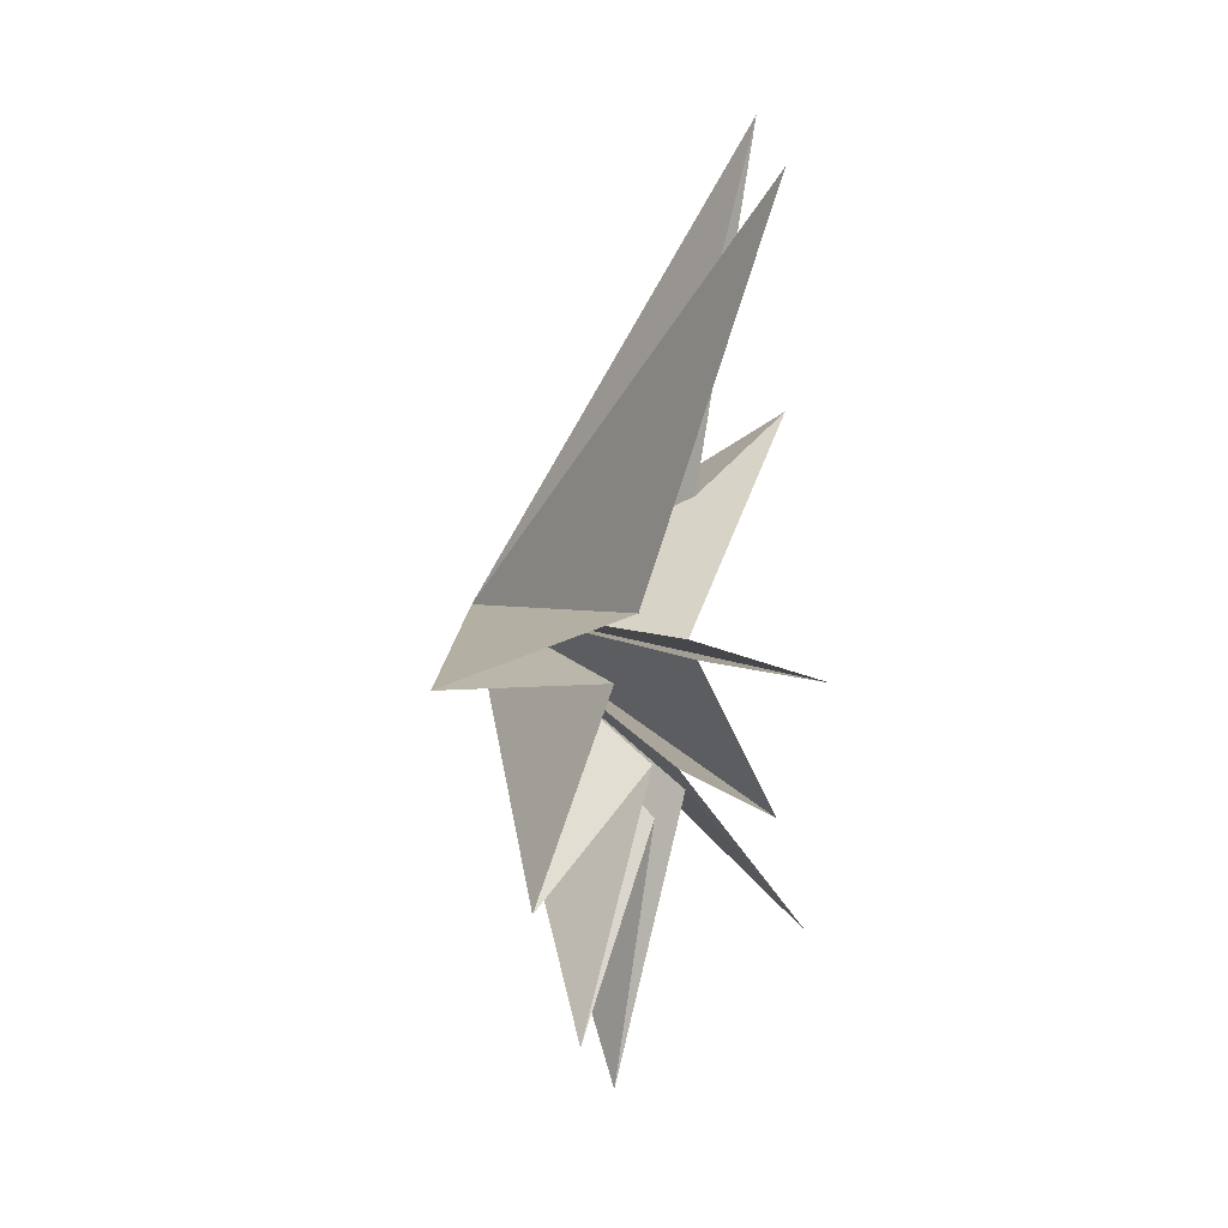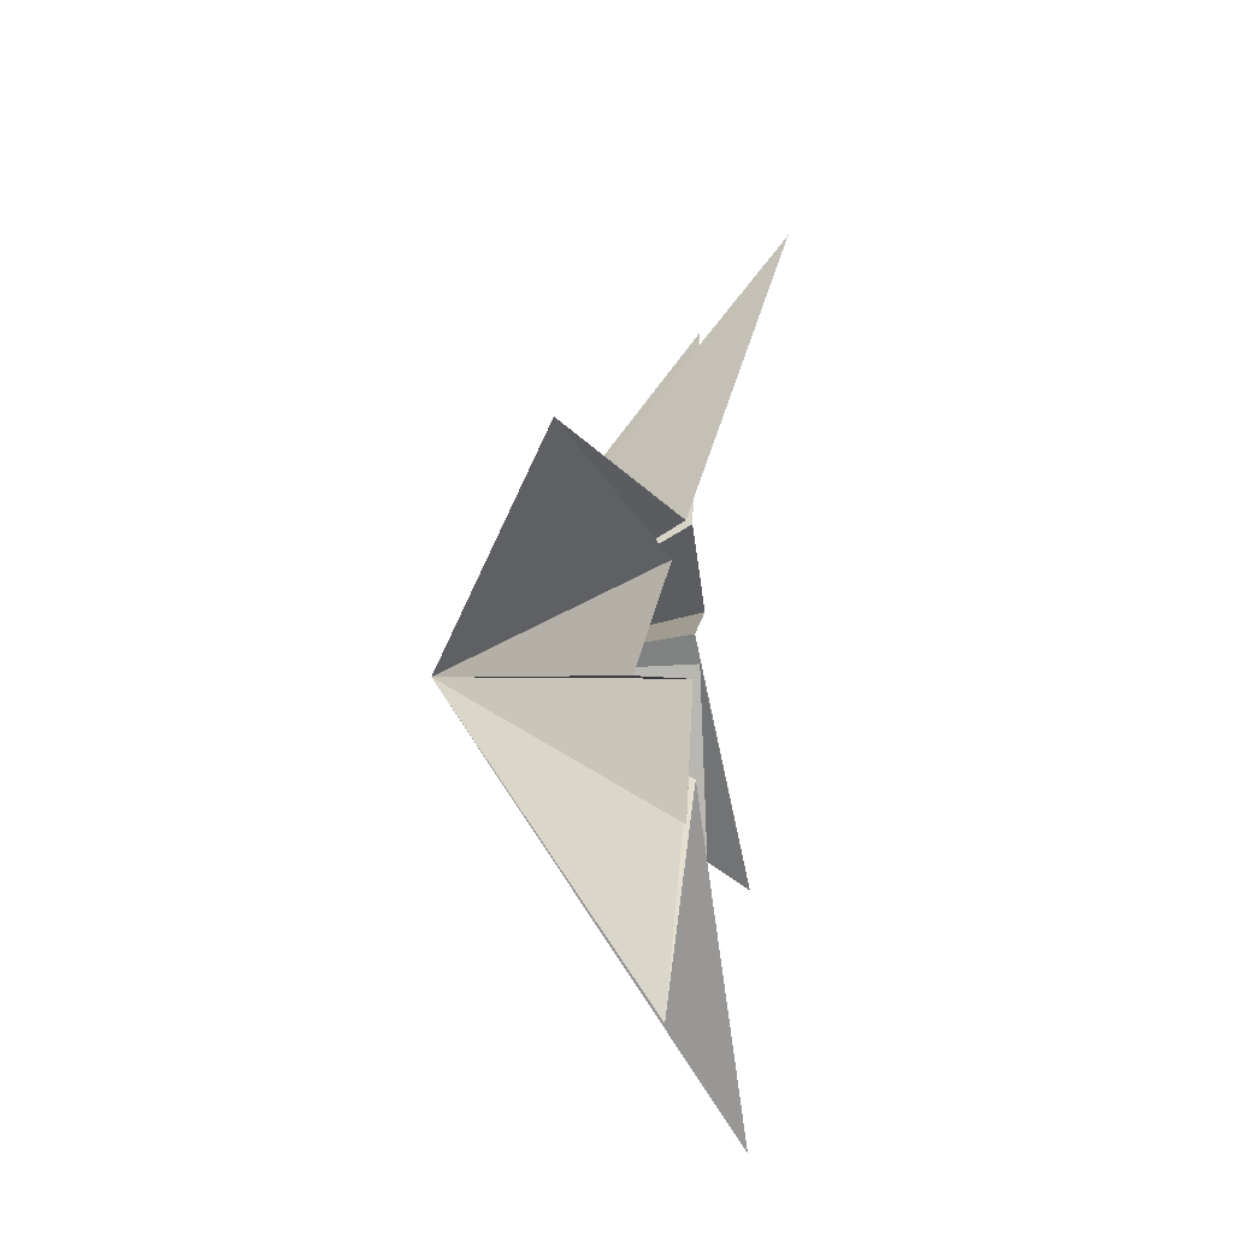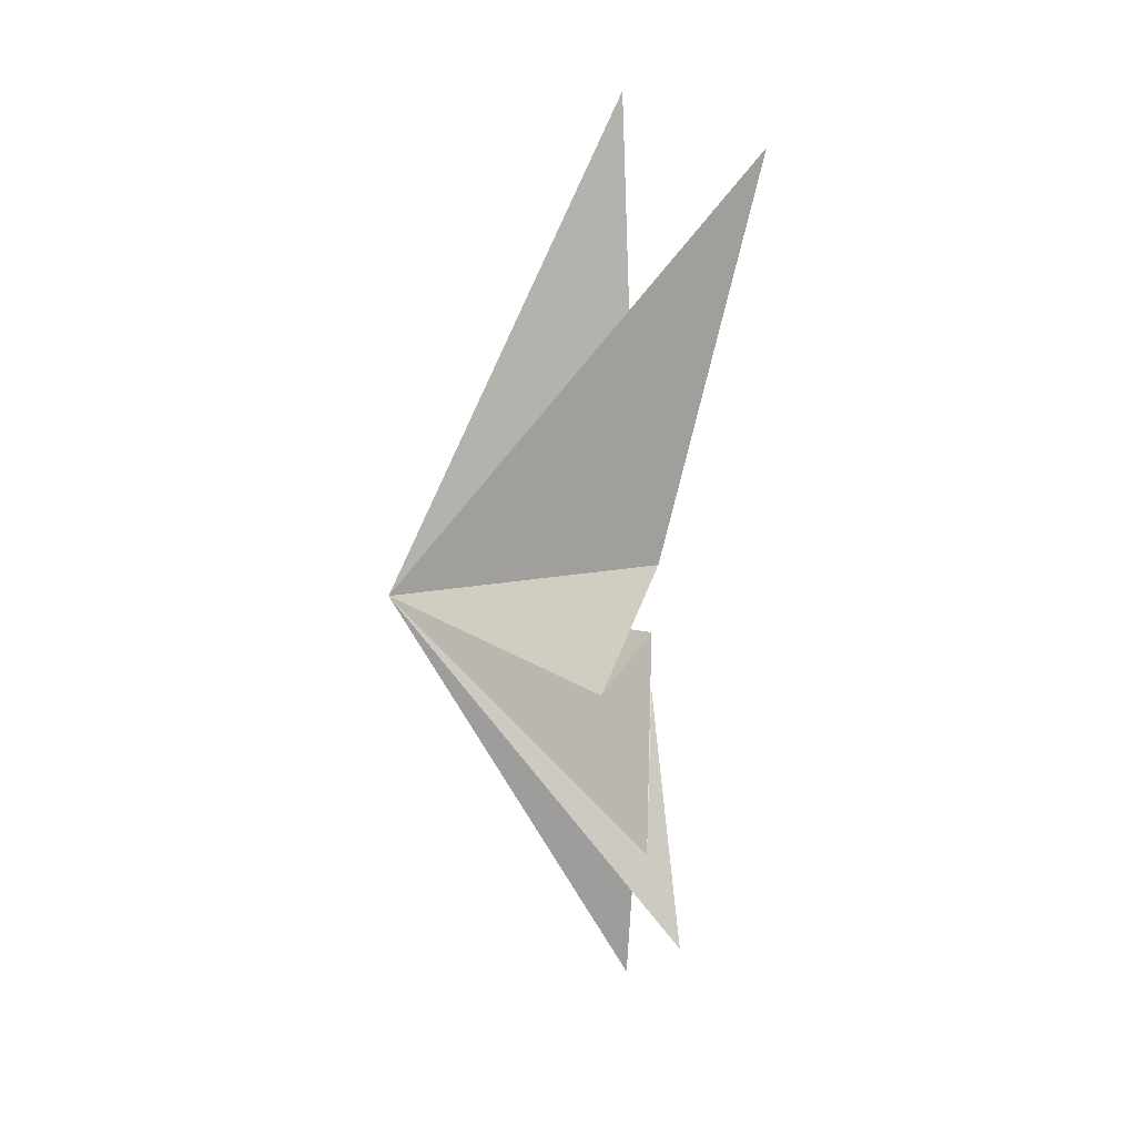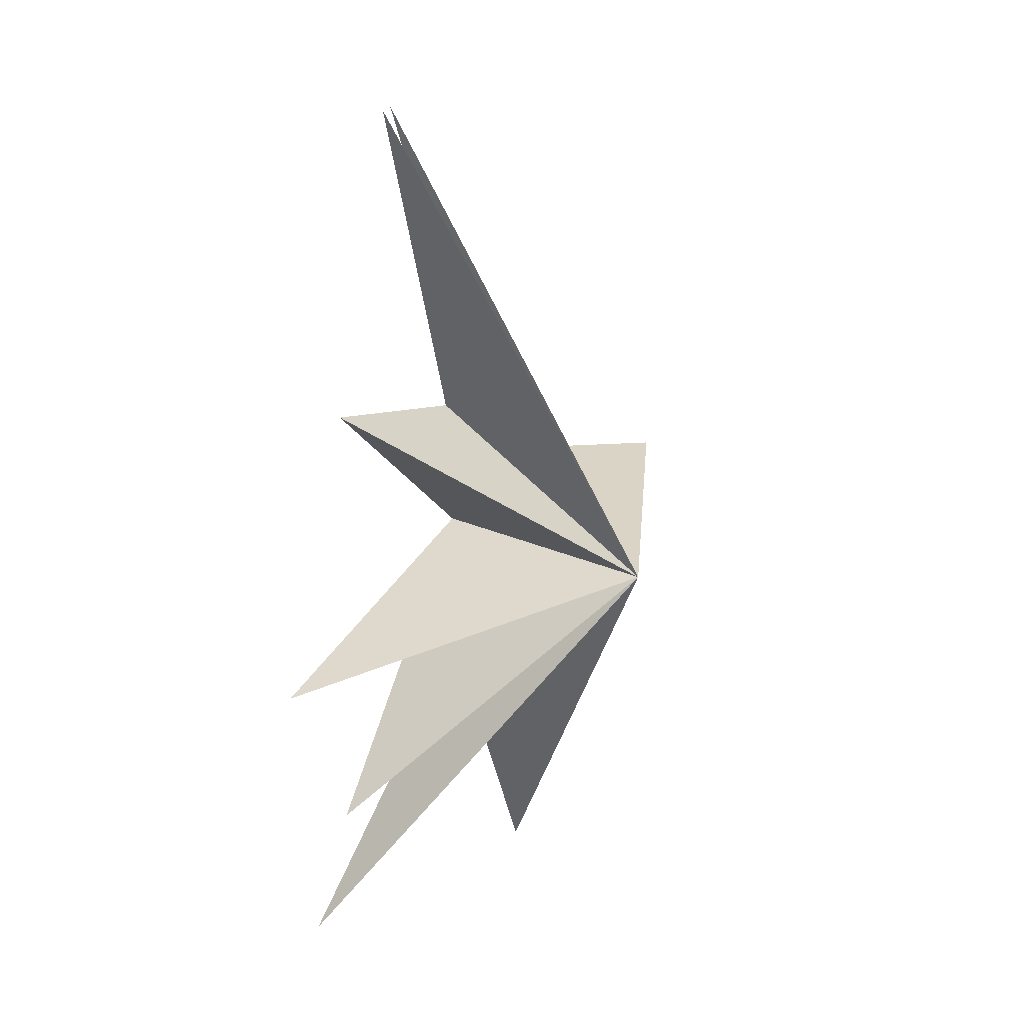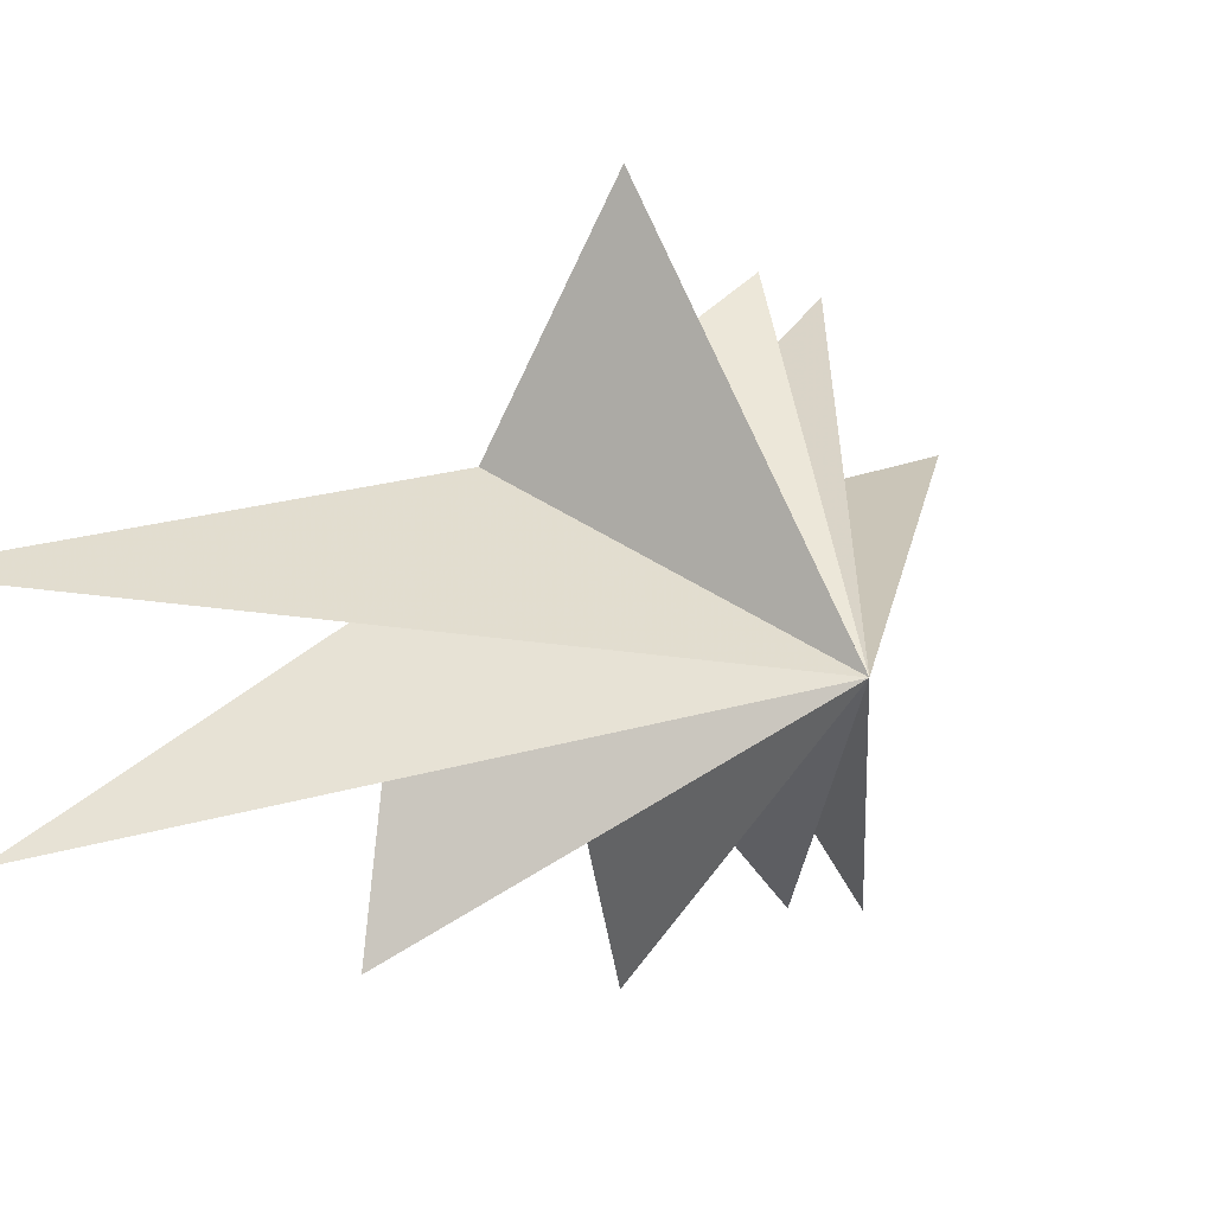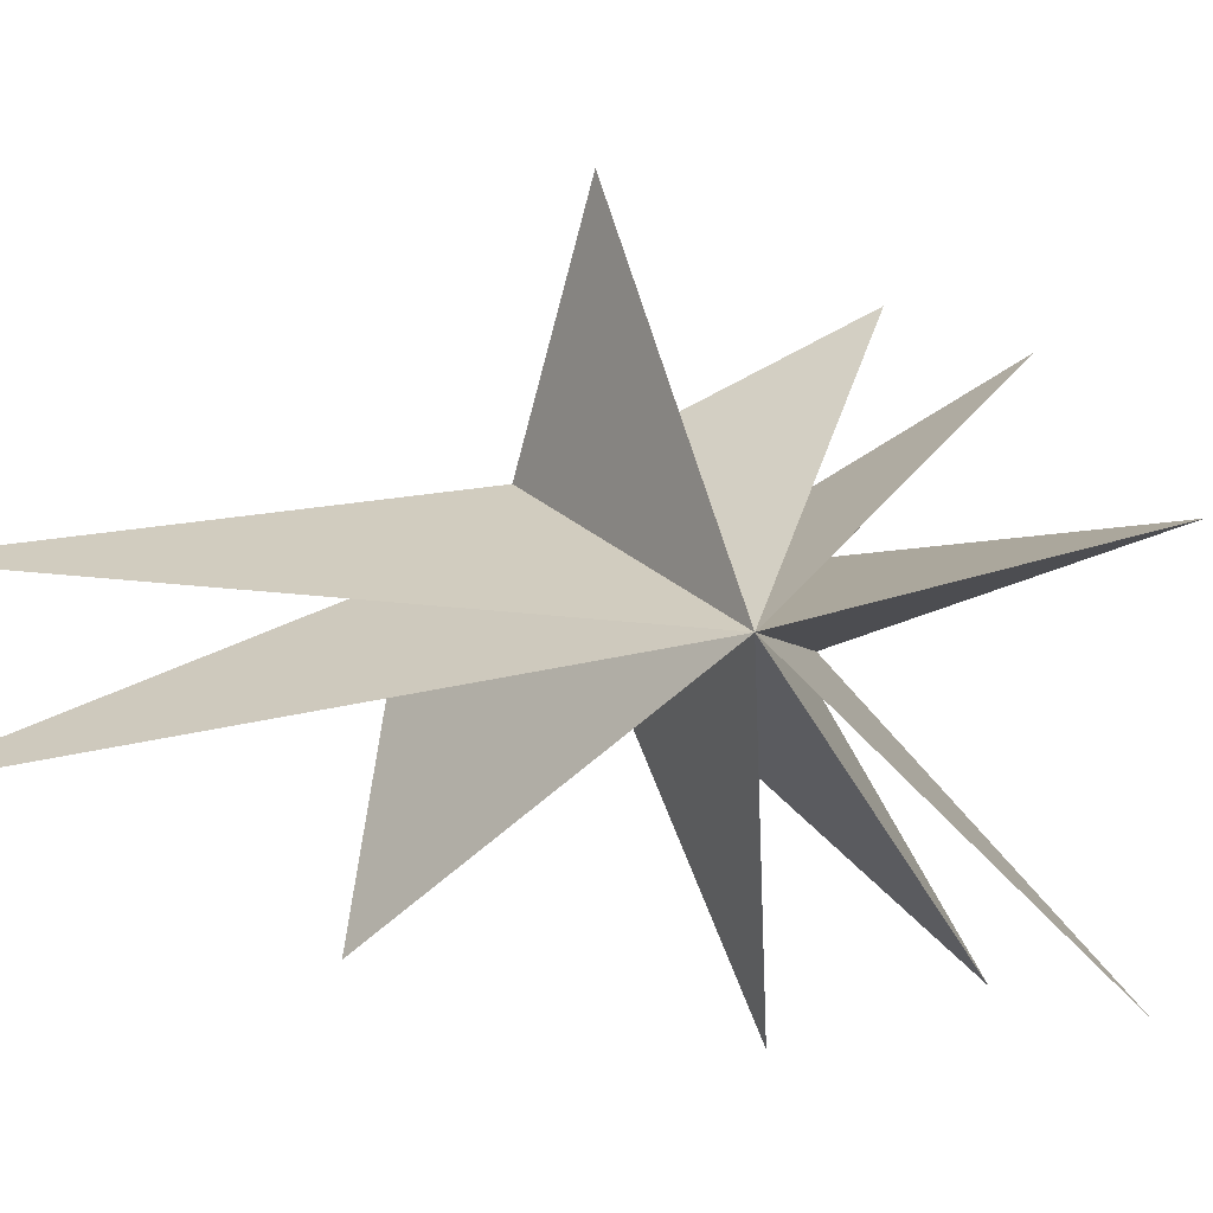
<metadata>
{"format":"obj","ext":"obj","renderer":"f3d","projection":"perspective","resolution":1024,"background":"white","views":[{"elev":20.0,"azim":-152.0,"up":"+Z"},{"elev":-34.3,"azim":-174.6,"up":"+Z"},{"elev":27.6,"azim":168.4,"up":"+Z"},{"elev":18.2,"azim":30.9,"up":"+Z"},{"elev":3.9,"azim":38.8,"up":"+Y"},{"elev":-7.8,"azim":71.7,"up":"+Y"}]}
</metadata>
<code>
v -0.00764 0.38 -3.011
v 0.5539 1.314 -9.885
v -0.02455 -1.198 -2.906
v -0.692 -7.23 -9.304
v 0.2486 -1.368 -2.491
v -0.003172 -6.709 -5.939
v -0.1655 -1.469 0.3184
v -0.9428 -7.762 -2.32
v -0.08496 -1.137 0.9347
v -0.07631 -6.385 5.133
v -0.06956 -1.437 4.321
v -0.2612 -3.921 12.58
v 0.3309 -0.09855 3.768
v -2.745 0.02341 12.17
v -0.07025 1.348 2.371
v 2.372 6.059 1.75
v 0.2178 1.951 0.8643
v 0.871 4.547 -3.807
v -0.1189 0.7247 -1.494
v -0.1204 4.192 -7.061
v 6.169 -1.777 0.5411
f 21 3 2
f 2 1 21
f 20 19 21
f 3 21 4
f 6 5 21
f 21 7 6
f 8 7 21
f 21 5 4
f 21 13 12
f 21 1 20
f 21 9 8
f 9 21 10
f 11 10 21
f 11 21 12
f 13 21 14
f 18 21 19
f 15 21 16
f 21 17 16
f 15 14 21
f 17 21 18

</code>
